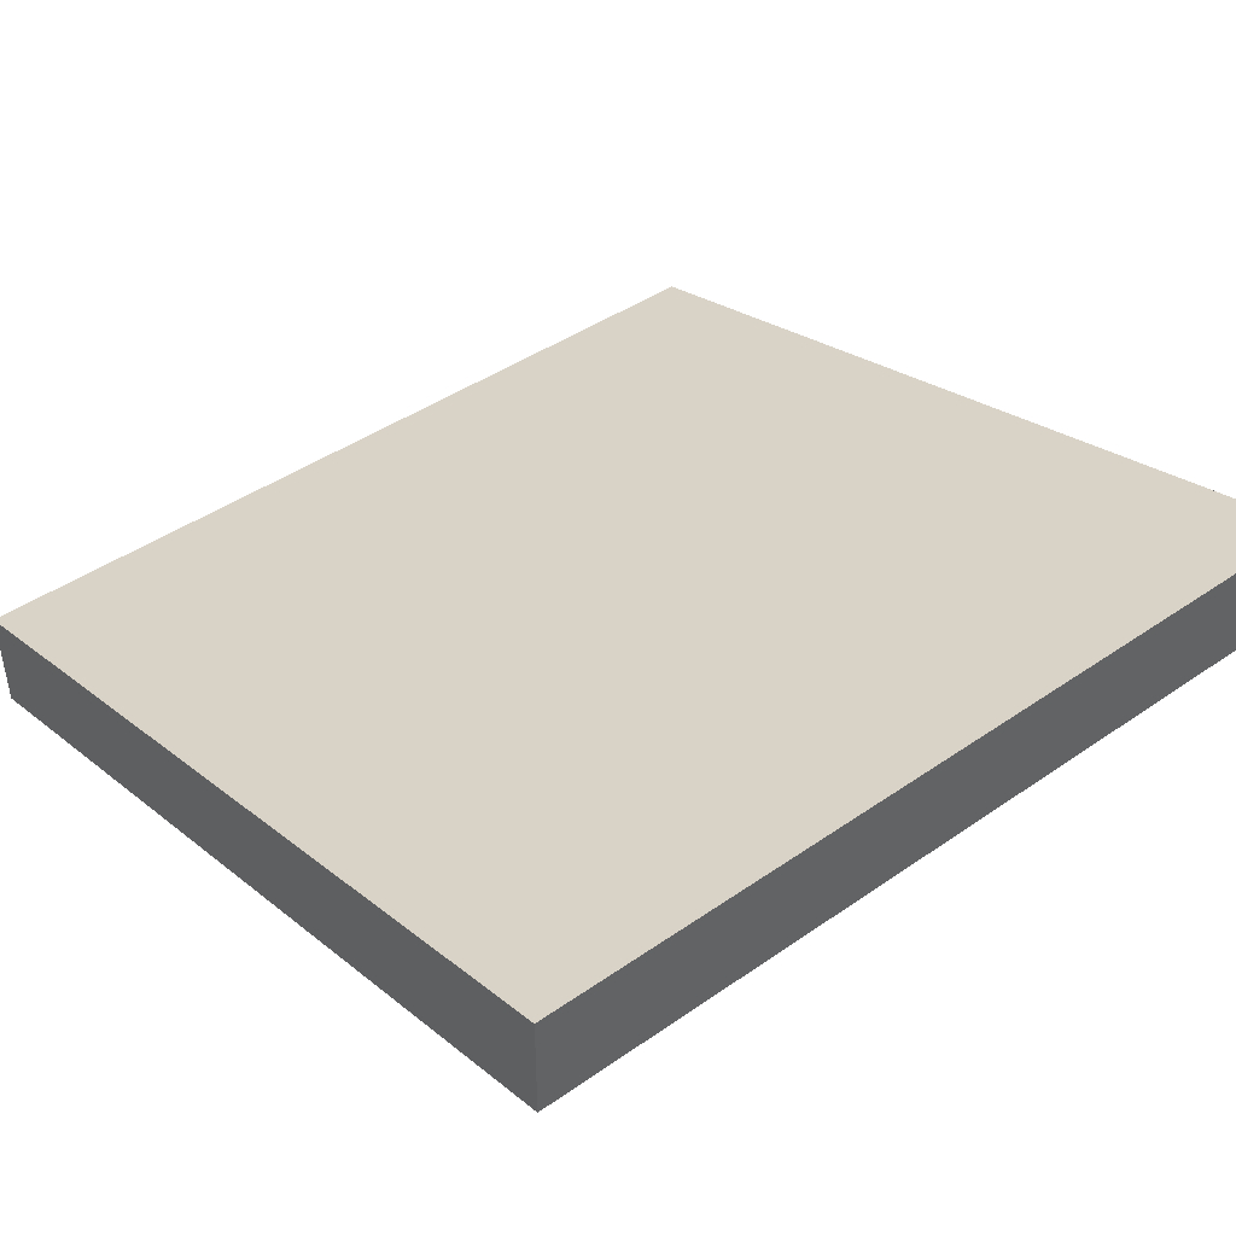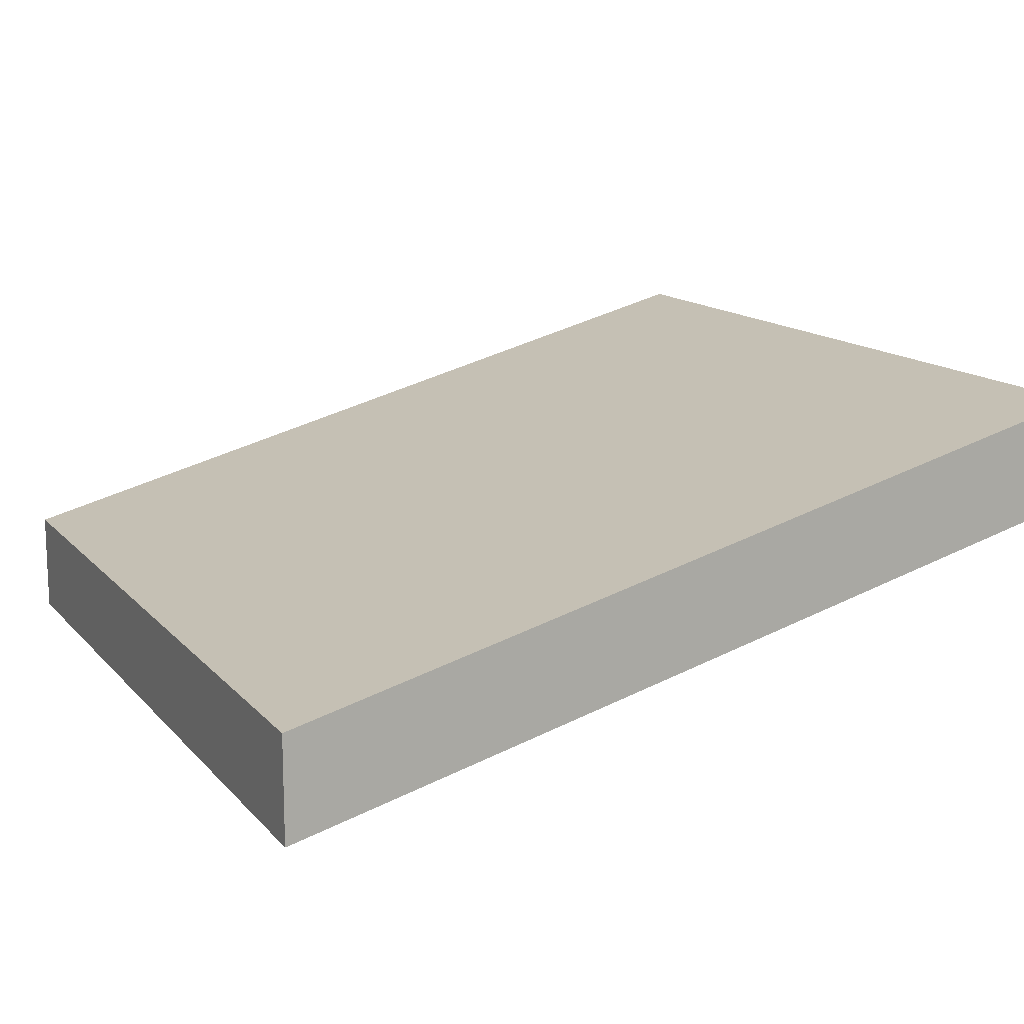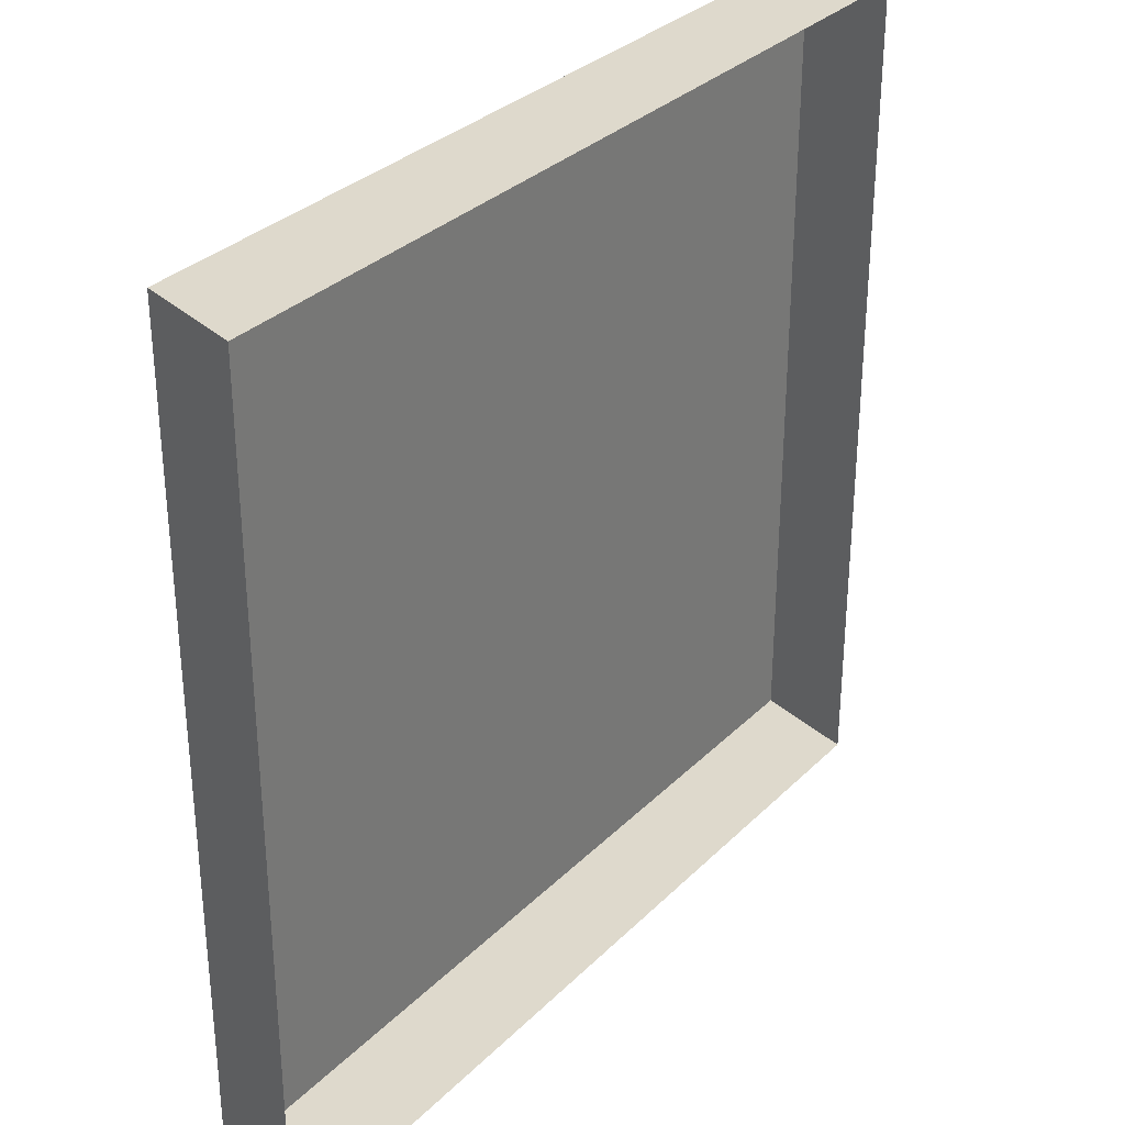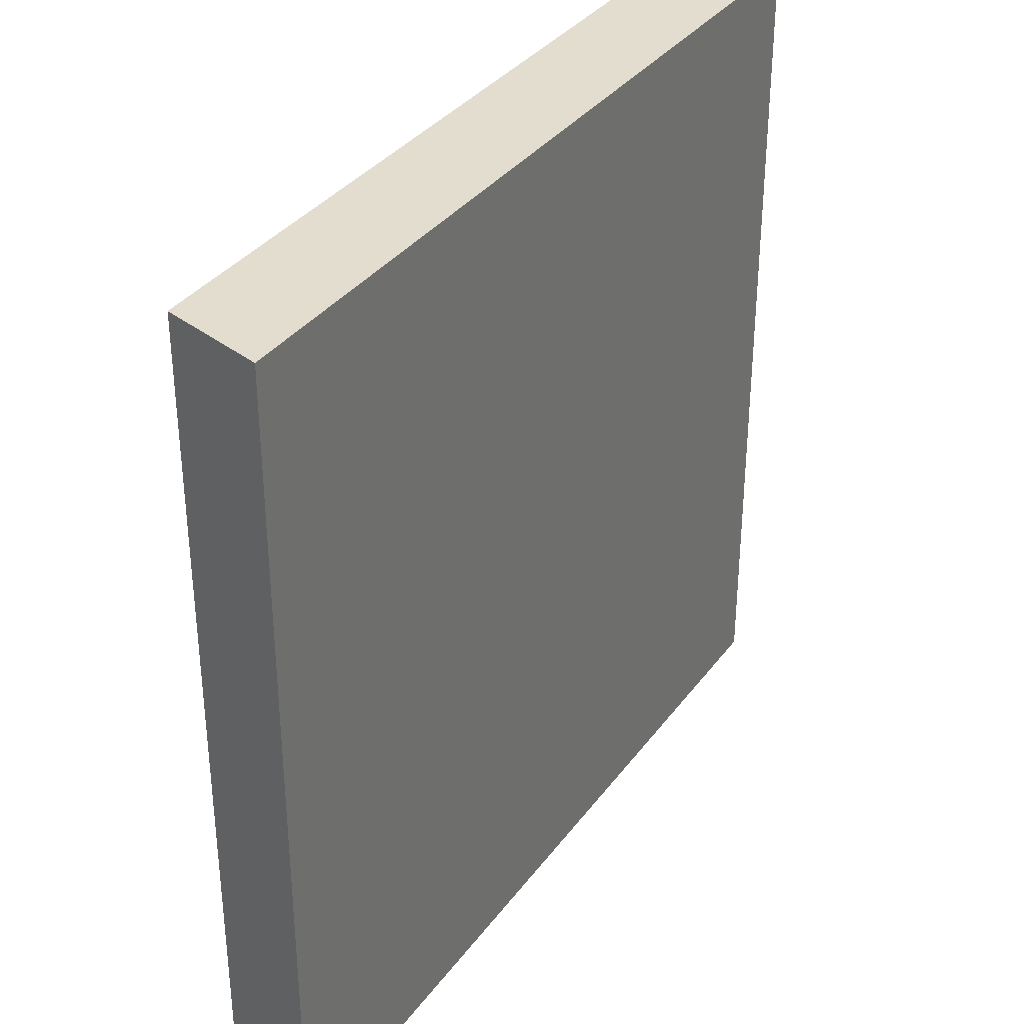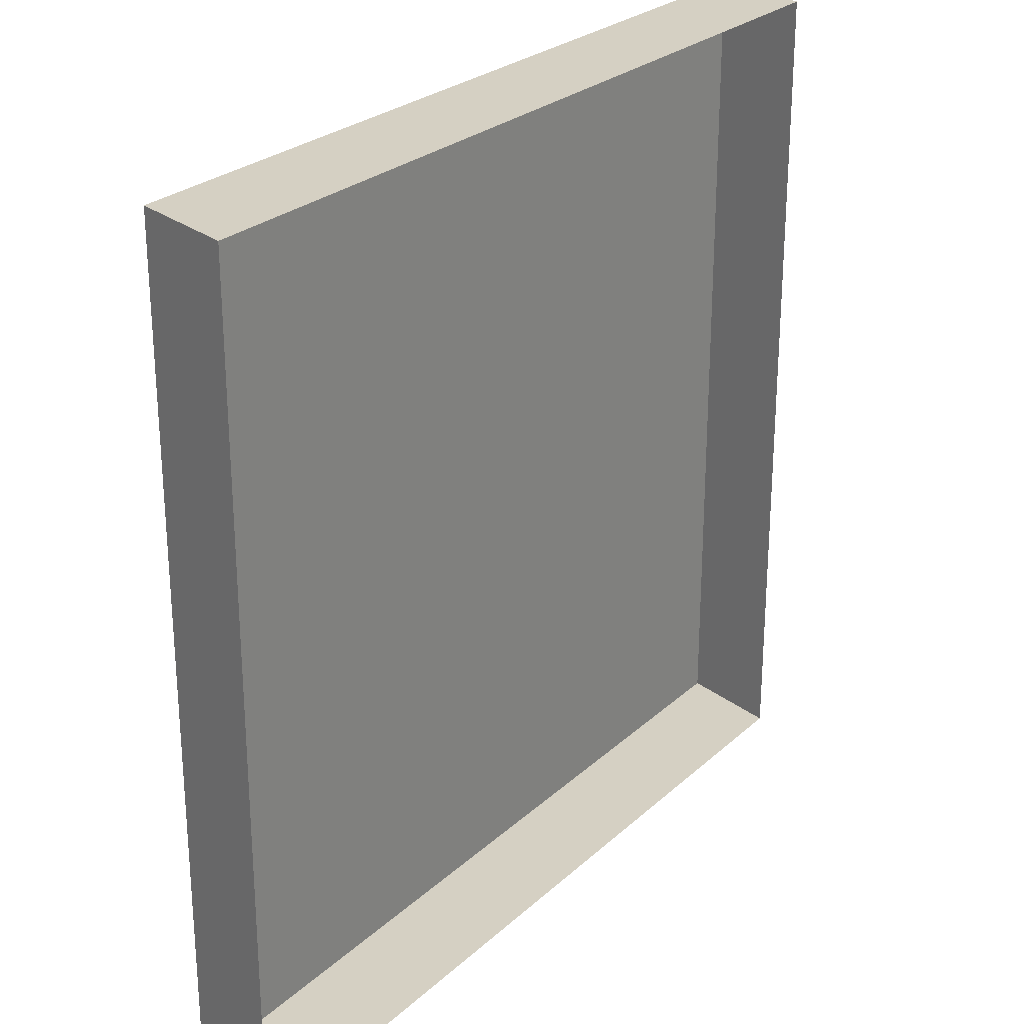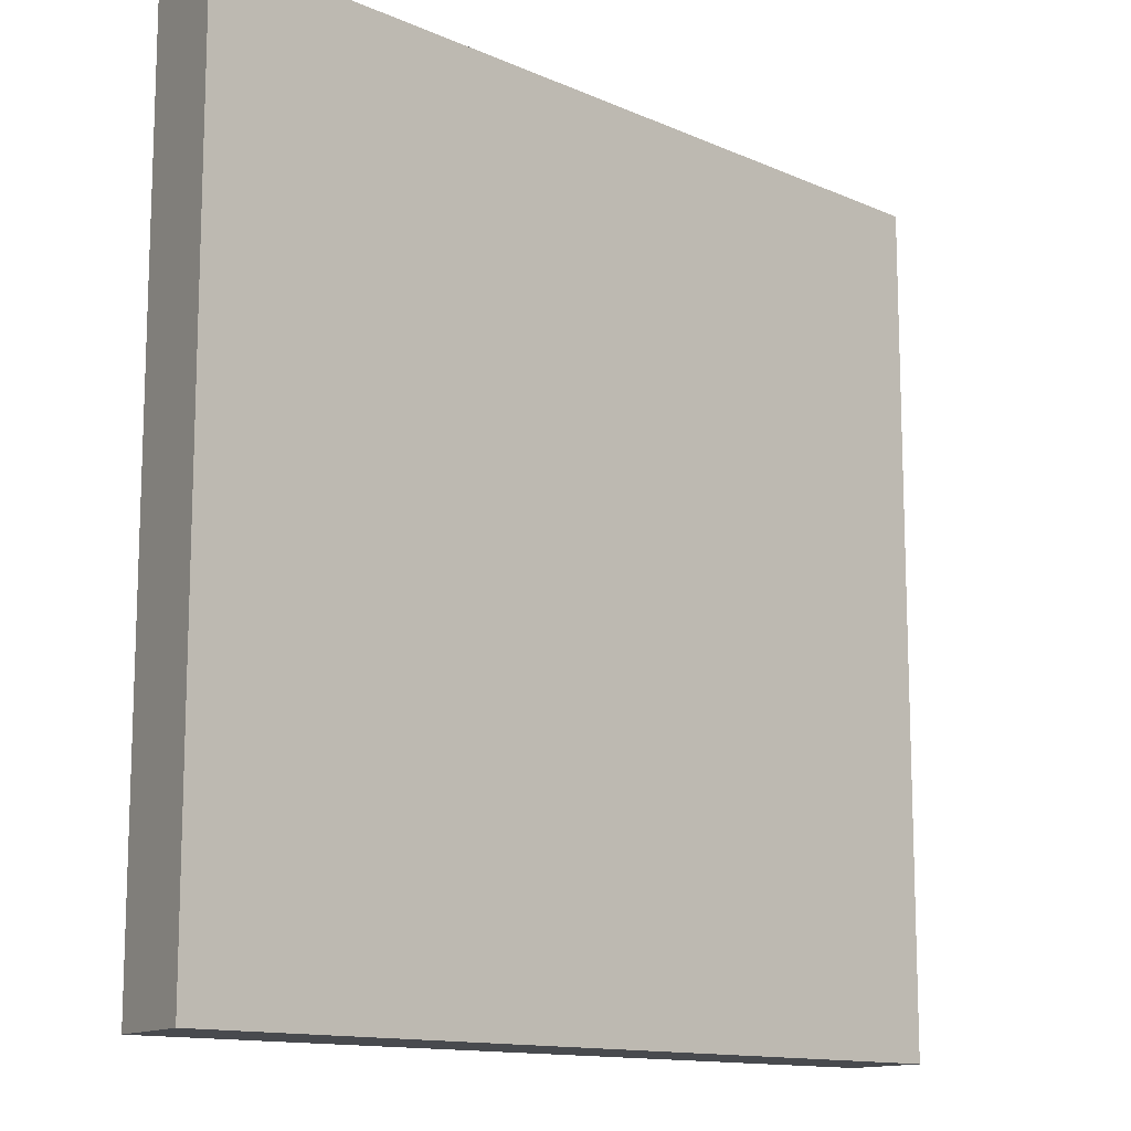
<metadata>
{"format":"obj","ext":"obj","renderer":"f3d","projection":"perspective","resolution":1024,"background":"white","views":[{"elev":43.3,"azim":50.7,"up":"+Y"},{"elev":13.8,"azim":-25.6,"up":"+Y"},{"elev":32.0,"azim":-38.6,"up":"+Z"},{"elev":35.0,"azim":136.0,"up":"+Z"},{"elev":26.2,"azim":-39.5,"up":"+Z"},{"elev":-12.8,"azim":149.5,"up":"+Z"}]}
</metadata>
<code>
g lu010
v -12 -1.5 -12
v -6.104e-07 1.656 -12
v -6.104e-07 3.156 -12
v -12 -1.755e-06 -12
v -12 -1.5 1.221e-06
v -12 7.629e-08 2.441e-06
v -6.104e-07 3.156 1.221e-06
v -6.104e-07 1.656 1.221e-06
v -6.104e-07 1.656 -12
v -6.104e-07 1.656 1.221e-06
v -6.104e-07 3.156 1.221e-06
v -6.104e-07 3.156 -12
v -6.104e-07 3.156 -12
v -6.104e-07 3.156 1.221e-06
v -12 7.629e-08 2.441e-06
v -12 -1.755e-06 -12
v -12 -1.755e-06 -12
v -12 7.629e-08 2.441e-06
v -12 -1.5 1.221e-06
v -12 -1.5 -12
g lu010_0
f 3 2 1
f 4 3 1
f 7 6 5
f 8 7 5
f 11 10 9
f 12 11 9
f 15 14 13
f 16 15 13
f 19 18 17
f 20 19 17

</code>
